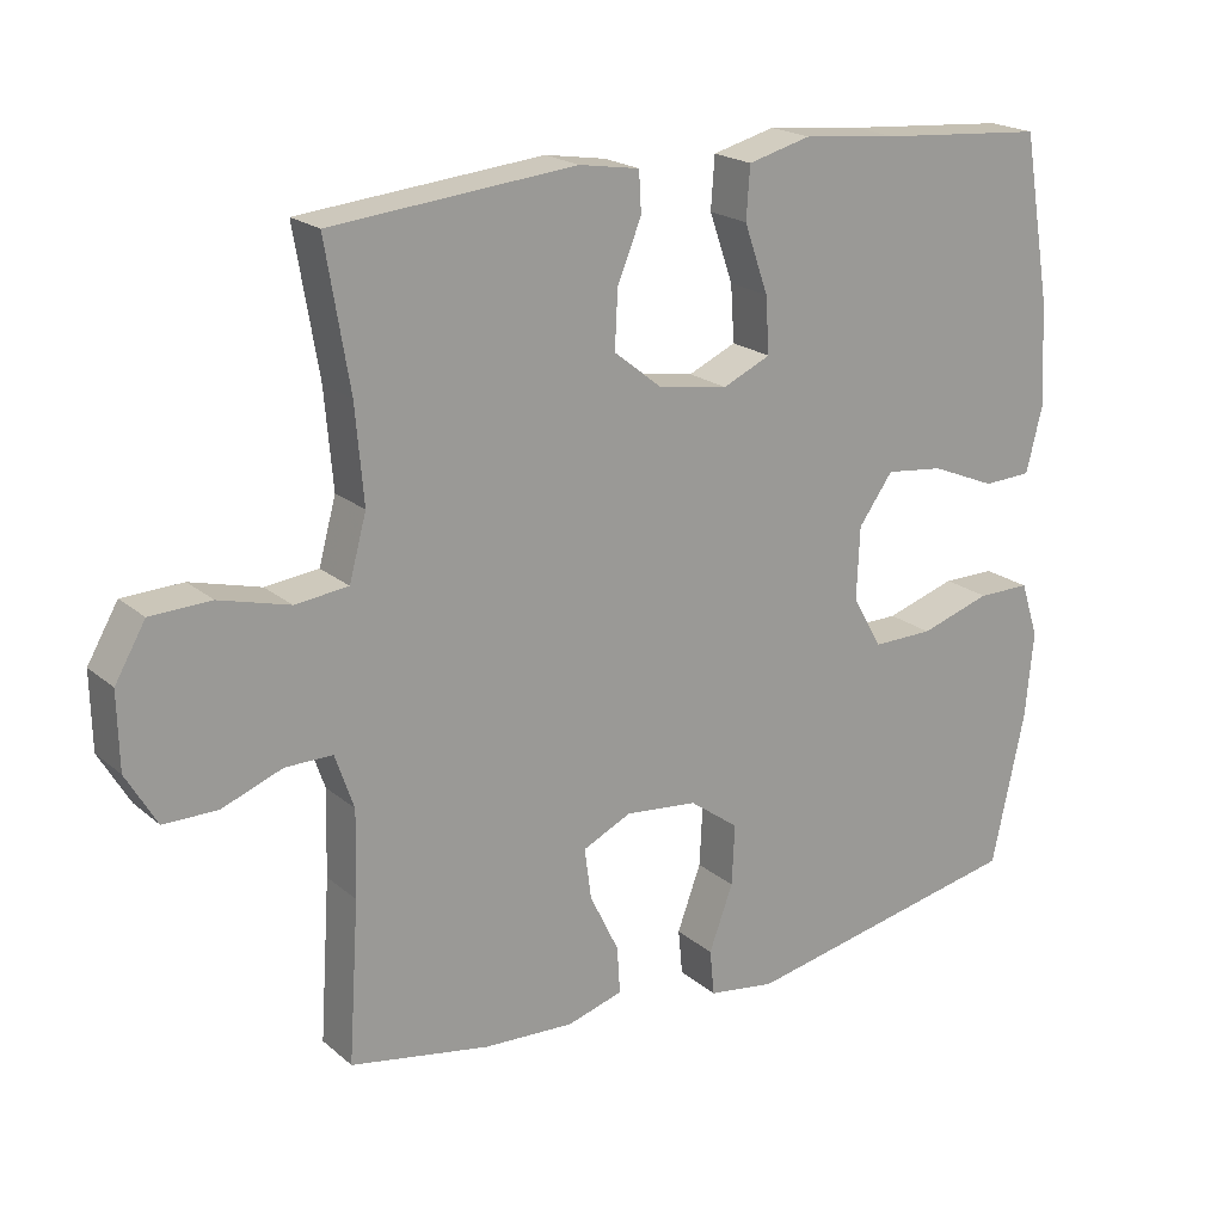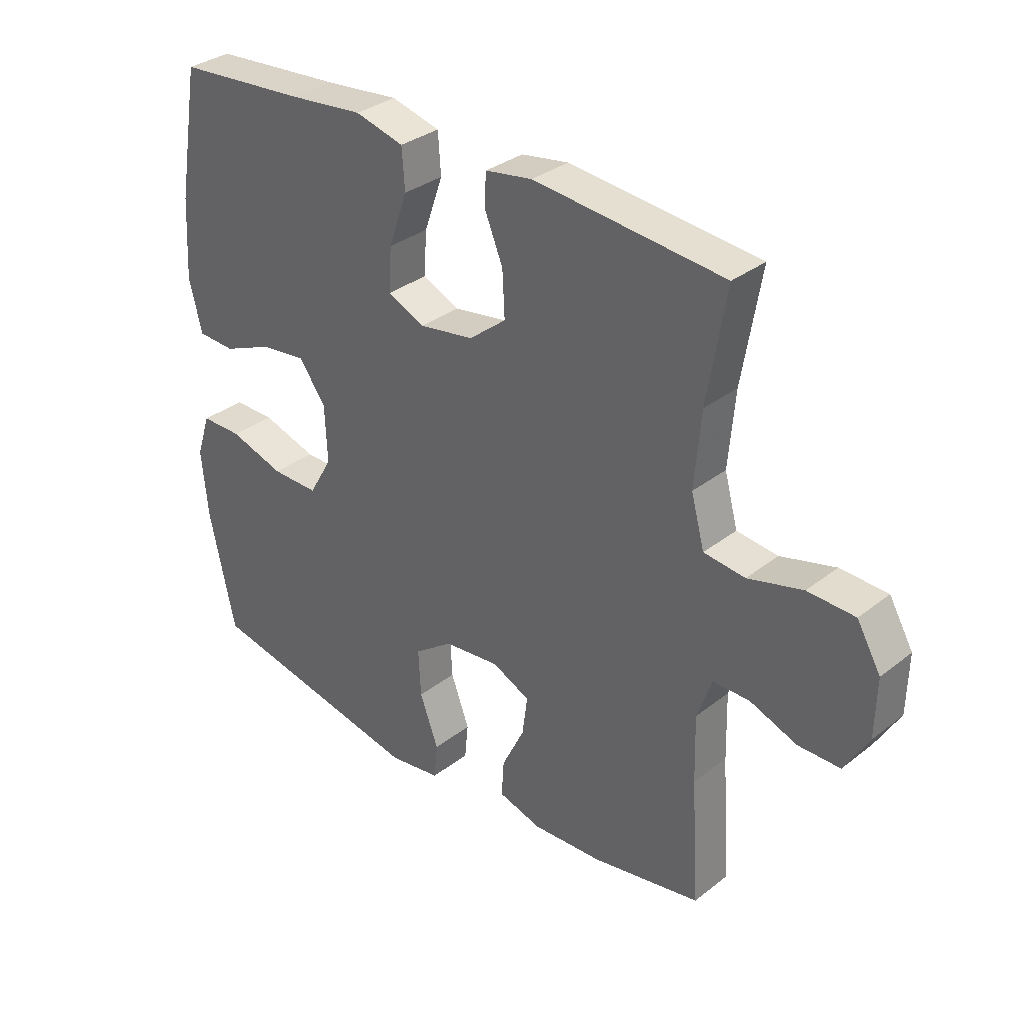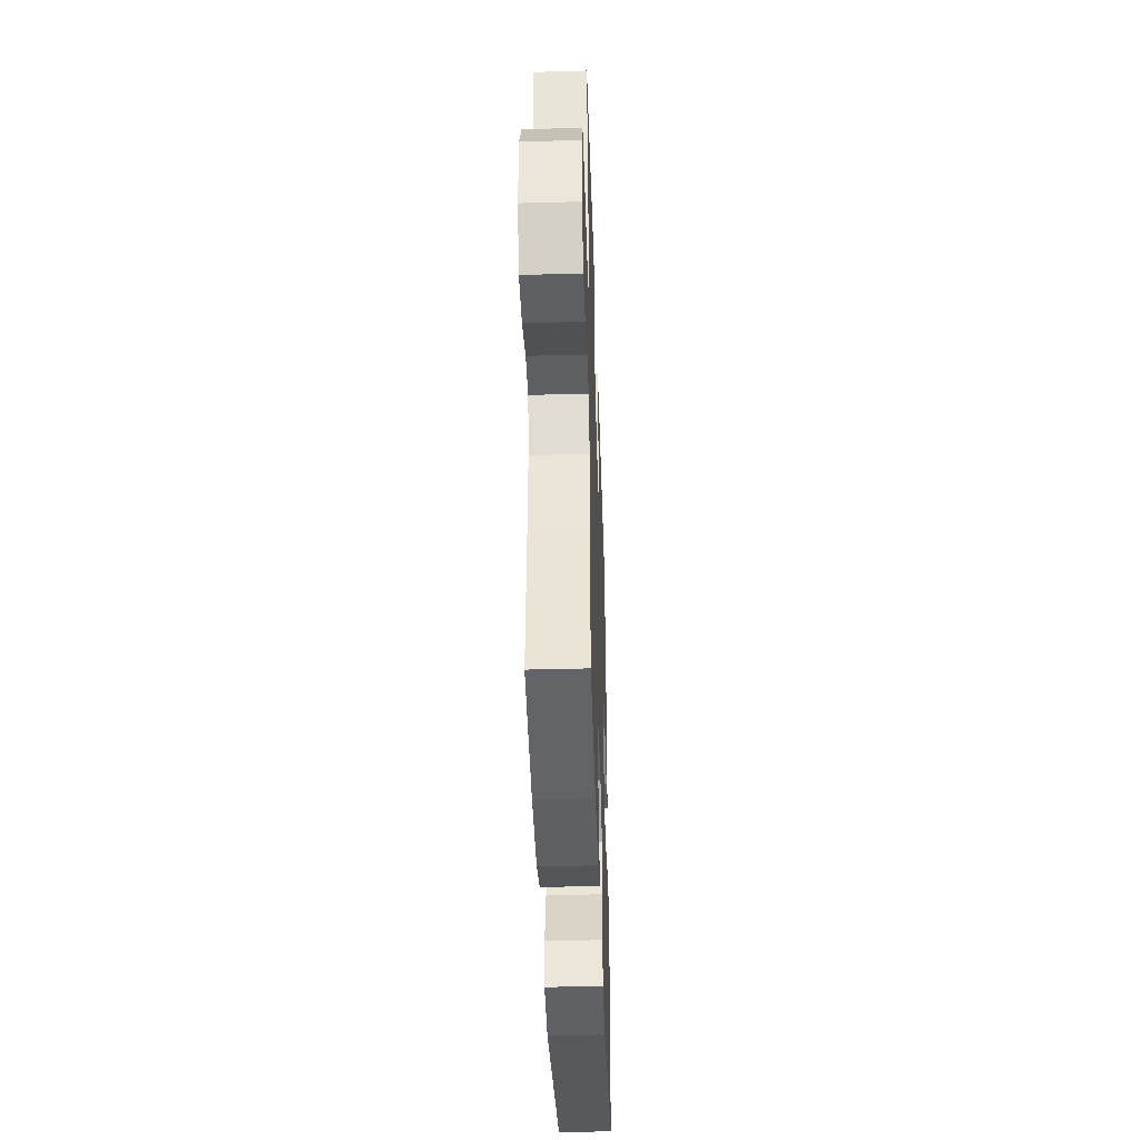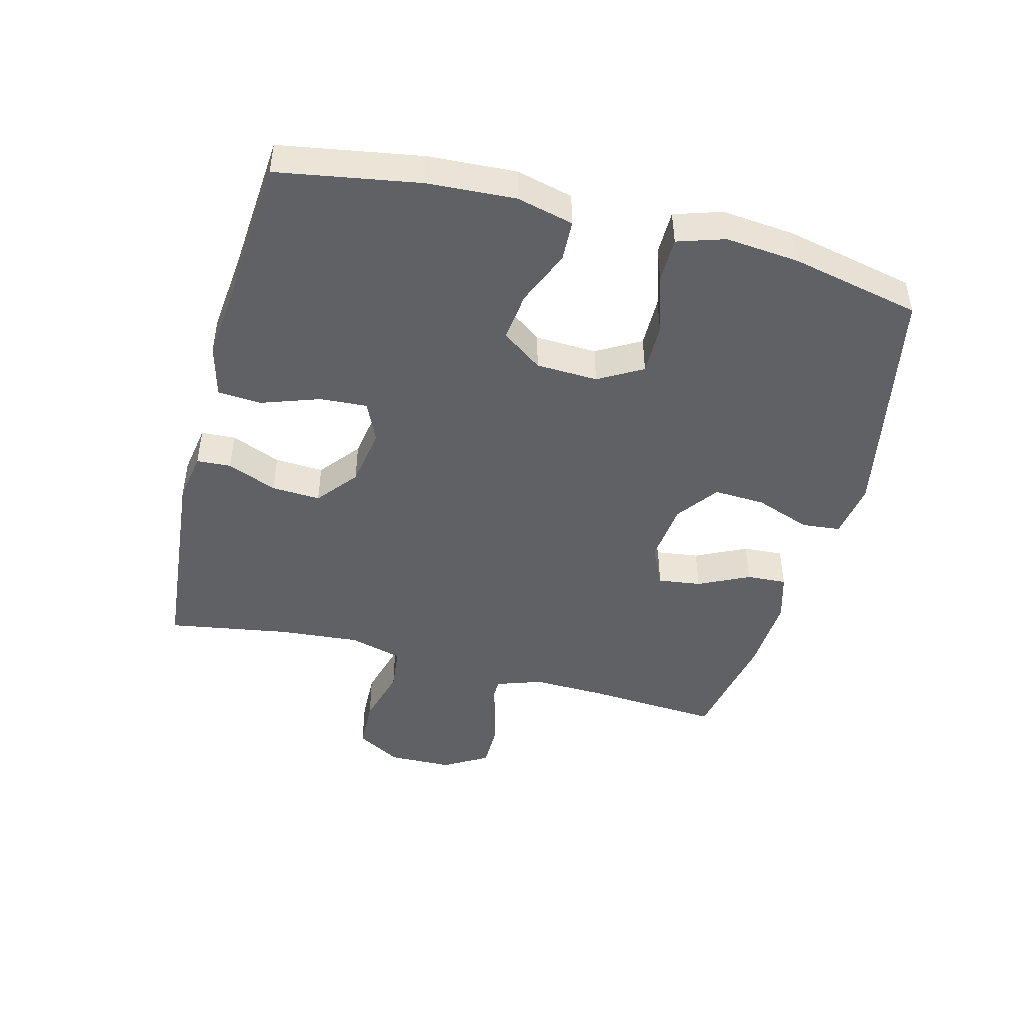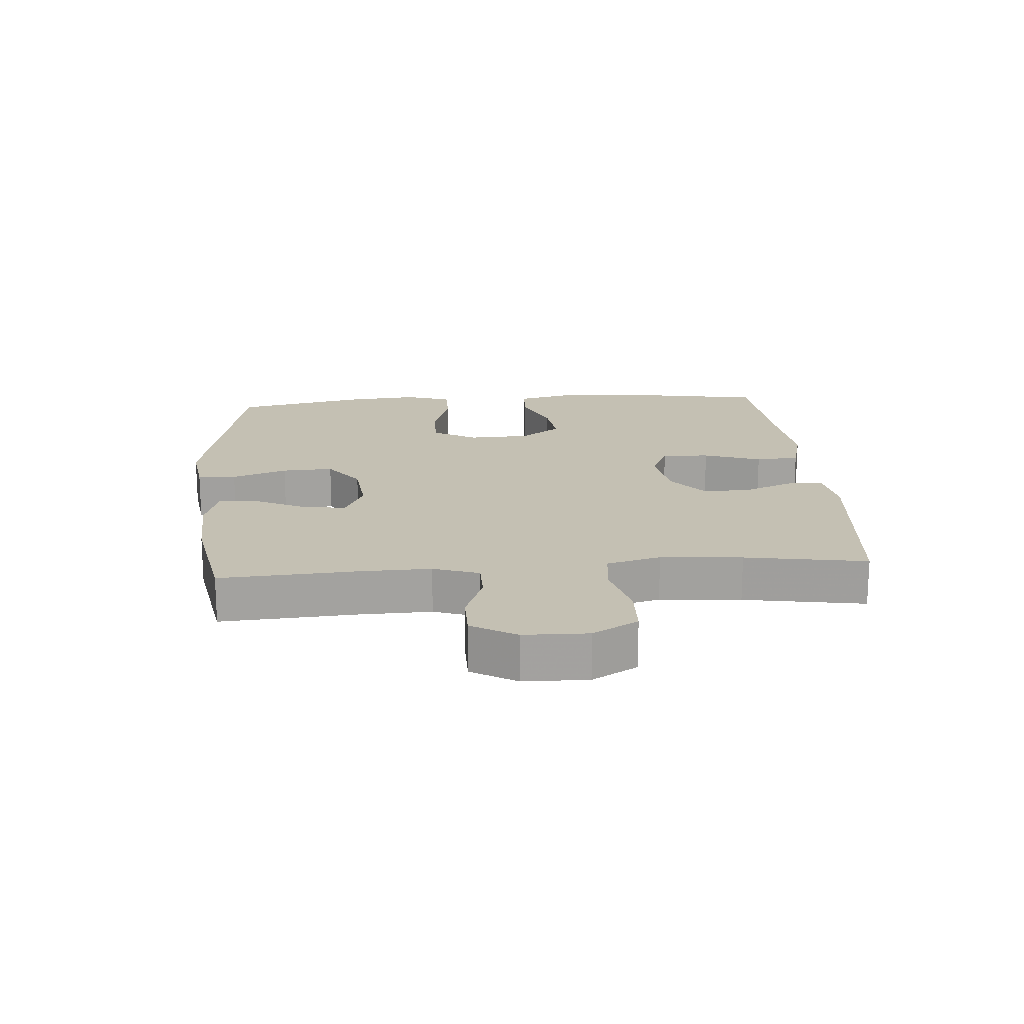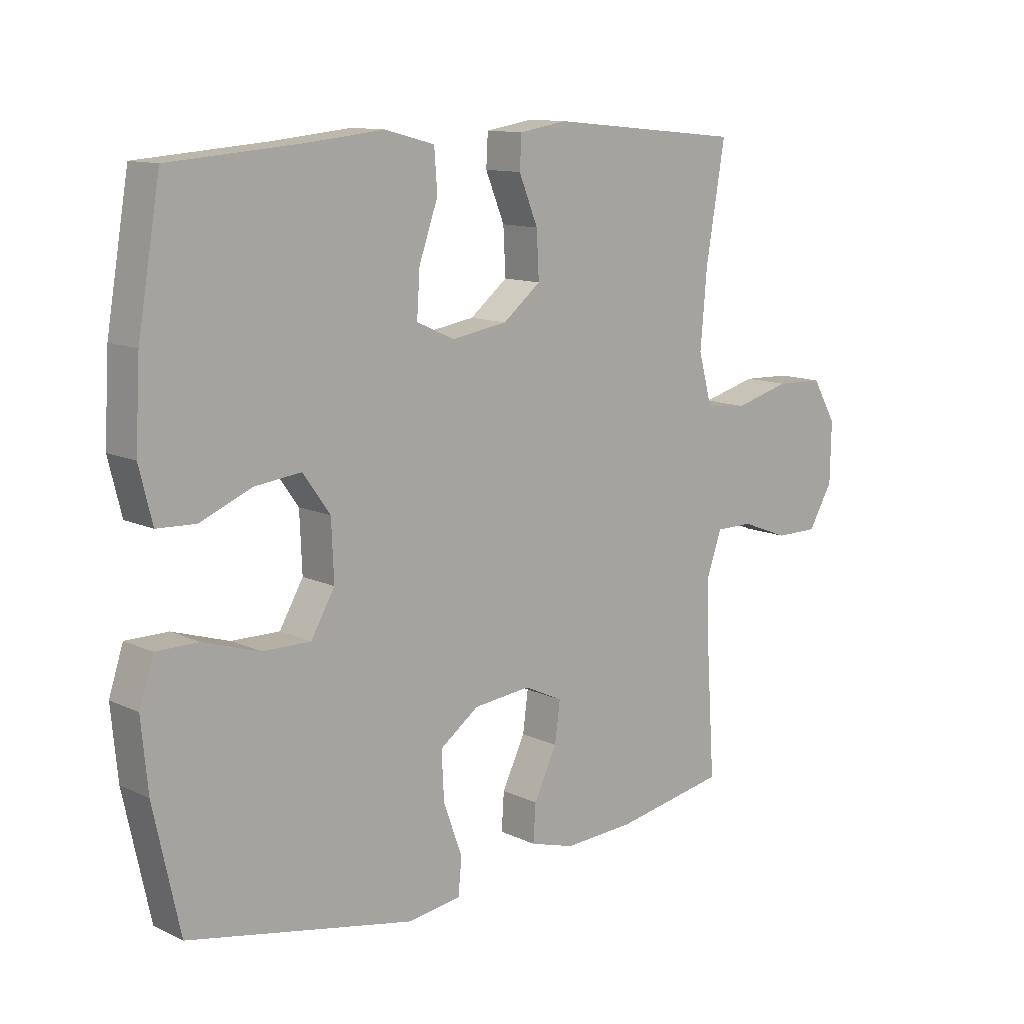
<metadata>
{"format":"obj","ext":"obj","renderer":"f3d","projection":"perspective","resolution":1024,"background":"white","views":[{"elev":20.2,"azim":-34.1,"up":"+Z"},{"elev":32.8,"azim":-137.1,"up":"+Z"},{"elev":-40.8,"azim":-88.1,"up":"+Z"},{"elev":-46.0,"azim":75.3,"up":"+Y"},{"elev":18.0,"azim":-94.4,"up":"+Y"},{"elev":11.9,"azim":138.0,"up":"+Z"}]}
</metadata>
<code>
v 0.5 0.07 0.5
v 0.538 0.07 0.278
v 0.546 0.07 0.14
v 0.524 0.07 0.051
v 0.459 0.07 0.048
v 0.372 0.07 0.084
v 0.294 0.07 0.093
v 0.248 0.07 0.029
v 0.244 0.07 -0.068
v 0.284 0.07 -0.137
v 0.365 0.07 -0.136
v 0.46 0.07 -0.106
v 0.531 0.07 -0.106
v 0.555 0.07 -0.18
v 0.544 0.07 -0.296
v 0.5 0.07 -0.5
v 0.119 0.07 -0.576
v 0.029 0.07 -0.563
v 0.023 0.07 -0.502
v 0.055 0.07 -0.415
v 0.059 0.07 -0.334
v -0.007 0.07 -0.286
v -0.104 0.07 -0.276
v -0.169 0.07 -0.307
v -0.16 0.07 -0.375
v -0.121 0.07 -0.455
v -0.117 0.07 -0.518
v -0.192 0.07 -0.54
v -0.313 0.07 -0.534
v -0.5 0.07 -0.5
v -0.486 0.07 -0.287
v -0.483 0.07 -0.173
v -0.508 0.07 -0.101
v -0.571 0.07 -0.101
v -0.652 0.07 -0.132
v -0.724 0.07 -0.132
v -0.765 0.07 -0.062
v -0.767 0.07 0.039
v -0.726 0.07 0.11
v -0.645 0.07 0.113
v -0.551 0.07 0.088
v -0.48 0.07 0.096
v -0.457 0.07 0.181
v -0.468 0.07 0.309
v -0.5 0.07 0.5
v -0.173 0.07 0.532
v -0.092 0.07 0.519
v -0.089 0.07 0.465
v -0.121 0.07 0.387
v -0.125 0.07 0.31
v -0.061 0.07 0.259
v 0.033 0.07 0.244
v 0.097 0.07 0.273
v 0.092 0.07 0.348
v 0.06 0.07 0.439
v 0.065 0.07 0.508
v 0.149 0.07 0.53
v 0.278 0.07 0.517
v 0.5 0 0.5
v 0.538 0 0.278
v 0.546 0 0.14
v 0.524 0 0.051
v 0.459 0 0.048
v 0.372 0 0.084
v 0.294 0 0.093
v 0.248 0 0.029
v 0.244 0 -0.068
v 0.284 0 -0.137
v 0.365 0 -0.136
v 0.46 0 -0.106
v 0.531 0 -0.106
v 0.555 0 -0.18
v 0.544 0 -0.296
v 0.5 0 -0.5
v 0.119 0 -0.576
v 0.029 0 -0.563
v 0.023 0 -0.502
v 0.055 0 -0.415
v 0.059 0 -0.334
v -0.007 0 -0.286
v -0.104 0 -0.276
v -0.169 0 -0.307
v -0.16 0 -0.375
v -0.121 0 -0.455
v -0.117 0 -0.518
v -0.192 0 -0.54
v -0.313 0 -0.534
v -0.5 0 -0.5
v -0.486 0 -0.287
v -0.483 0 -0.173
v -0.508 0 -0.101
v -0.571 0 -0.101
v -0.652 0 -0.132
v -0.724 0 -0.132
v -0.765 0 -0.062
v -0.767 0 0.039
v -0.726 0 0.11
v -0.645 0 0.113
v -0.551 0 0.088
v -0.48 0 0.096
v -0.457 0 0.181
v -0.468 0 0.309
v -0.5 0 0.5
v -0.173 0 0.532
v -0.092 0 0.519
v -0.089 0 0.465
v -0.121 0 0.387
v -0.125 0 0.31
v -0.061 0 0.259
v 0.033 0 0.244
v 0.097 0 0.273
v 0.092 0 0.348
v 0.06 0 0.439
v 0.065 0 0.508
v 0.149 0 0.53
v 0.278 0 0.517
f 55 56 57 58
f 54 55 58 1
f 53 54 1 2
f 52 53 2 3
f 51 52 3 4
f 46 47 48 49
f 44 45 46 49
f 43 44 49 50
f 42 43 50 51
f 38 39 40 41
f 38 41 42
f 37 38 42
f 34 35 36 37
f 33 34 37 42
f 32 33 42 51
f 28 29 30 31
f 25 26 27 28
f 24 25 28 31
f 23 24 31 32
f 17 18 19 20
f 17 20 21
f 16 17 21
f 15 16 21 22
f 11 12 13 14
f 10 11 14 15
f 4 5 6
f 51 4 6
f 51 6 7
f 32 51 7 8
f 23 32 8 9
f 10 15 22 23
f 9 10 23
f 116 115 114 113
f 59 116 113 112
f 60 59 112 111
f 61 60 111 110
f 62 61 110 109
f 107 106 105 104
f 107 104 103 102
f 108 107 102 101
f 109 108 101 100
f 99 98 97 96
f 100 99 96
f 100 96 95
f 95 94 93 92
f 100 95 92 91
f 109 100 91 90
f 89 88 87 86
f 86 85 84 83
f 89 86 83 82
f 90 89 82 81
f 78 77 76 75
f 79 78 75
f 79 75 74
f 80 79 74 73
f 72 71 70 69
f 73 72 69 68
f 64 63 62
f 64 62 109
f 65 64 109
f 66 65 109 90
f 67 66 90 81
f 81 80 73 68
f 81 68 67
f 1 59 60 2
f 2 60 61 3
f 3 61 62 4
f 4 62 63 5
f 5 63 64 6
f 6 64 65 7
f 7 65 66 8
f 8 66 67 9
f 9 67 68 10
f 10 68 69 11
f 11 69 70 12
f 12 70 71 13
f 13 71 72 14
f 14 72 73 15
f 15 73 74 16
f 16 74 75 17
f 17 75 76 18
f 18 76 77 19
f 19 77 78 20
f 20 78 79 21
f 21 79 80 22
f 22 80 81 23
f 23 81 82 24
f 24 82 83 25
f 25 83 84 26
f 26 84 85 27
f 27 85 86 28
f 28 86 87 29
f 29 87 88 30
f 30 88 89 31
f 31 89 90 32
f 32 90 91 33
f 33 91 92 34
f 34 92 93 35
f 35 93 94 36
f 36 94 95 37
f 37 95 96 38
f 38 96 97 39
f 39 97 98 40
f 40 98 99 41
f 41 99 100 42
f 42 100 101 43
f 43 101 102 44
f 44 102 103 45
f 45 103 104 46
f 46 104 105 47
f 47 105 106 48
f 48 106 107 49
f 49 107 108 50
f 50 108 109 51
f 51 109 110 52
f 52 110 111 53
f 53 111 112 54
f 54 112 113 55
f 55 113 114 56
f 56 114 115 57
f 57 115 116 58
f 58 116 59 1

</code>
